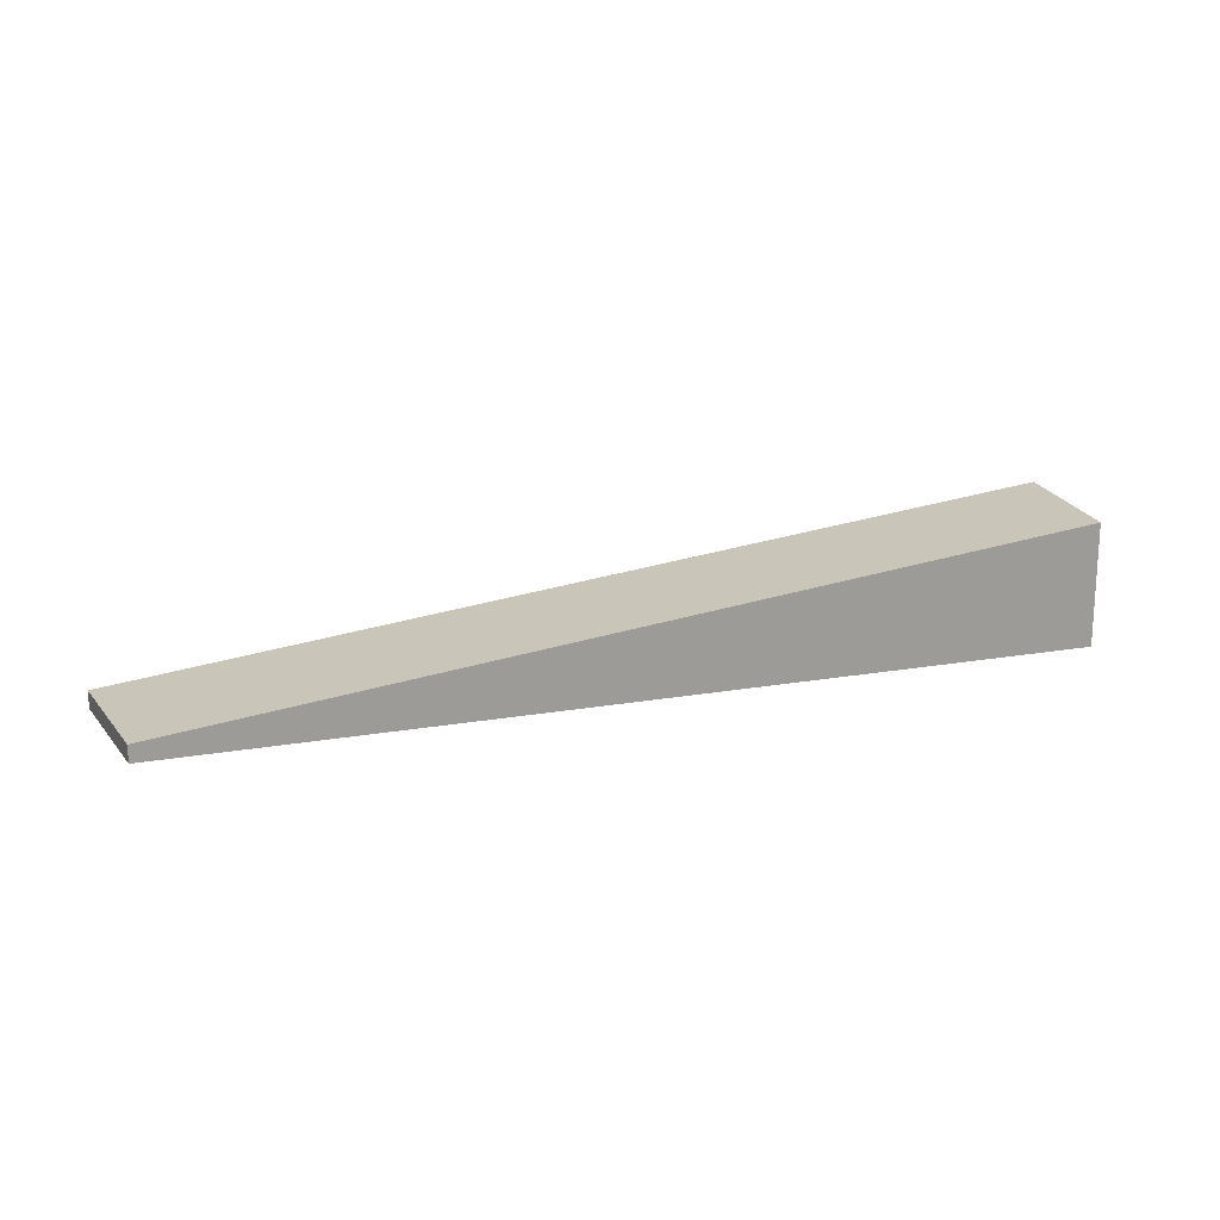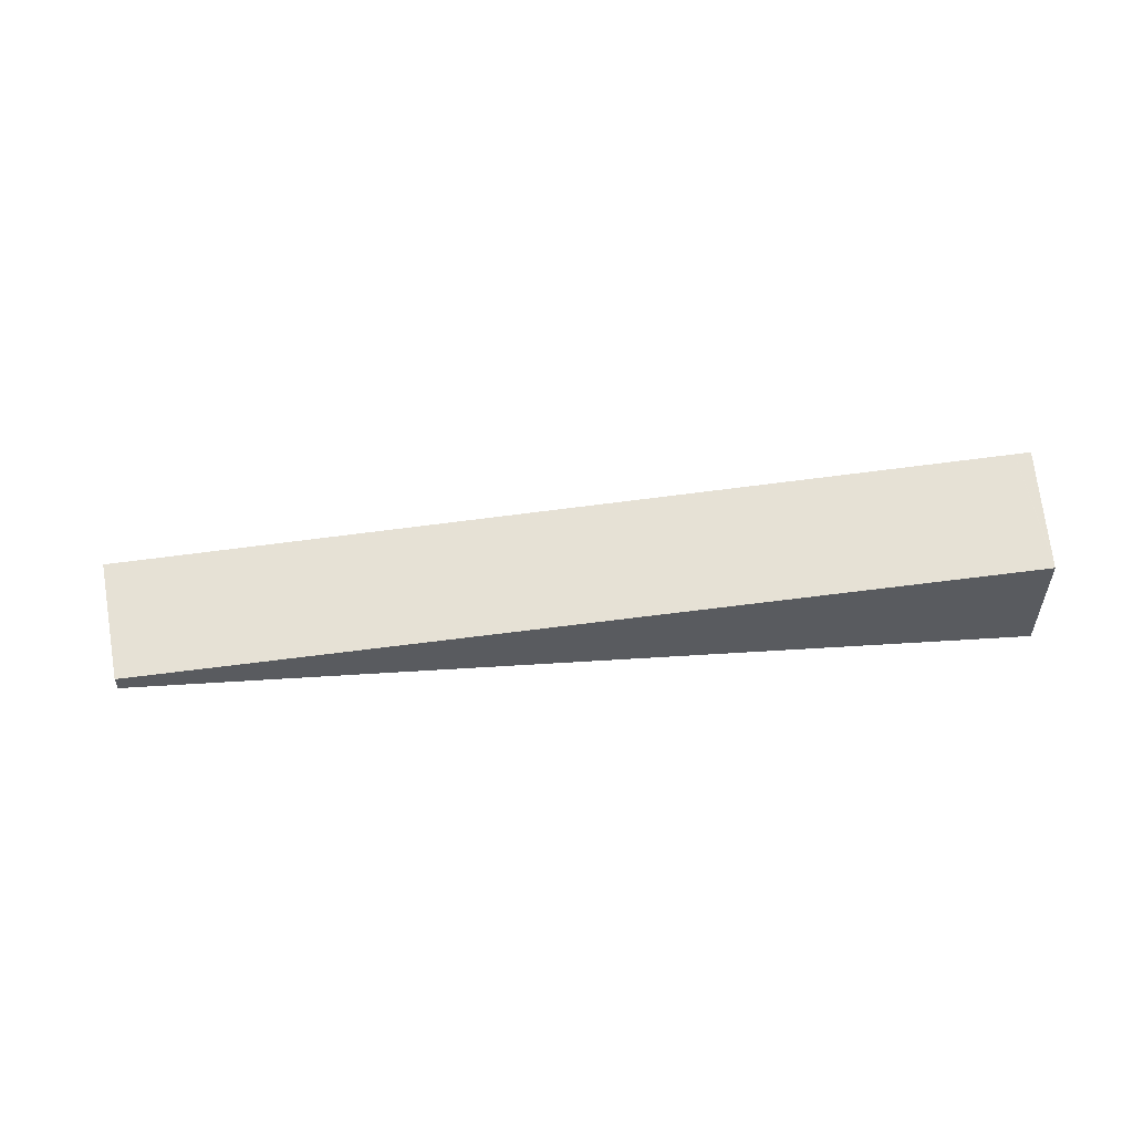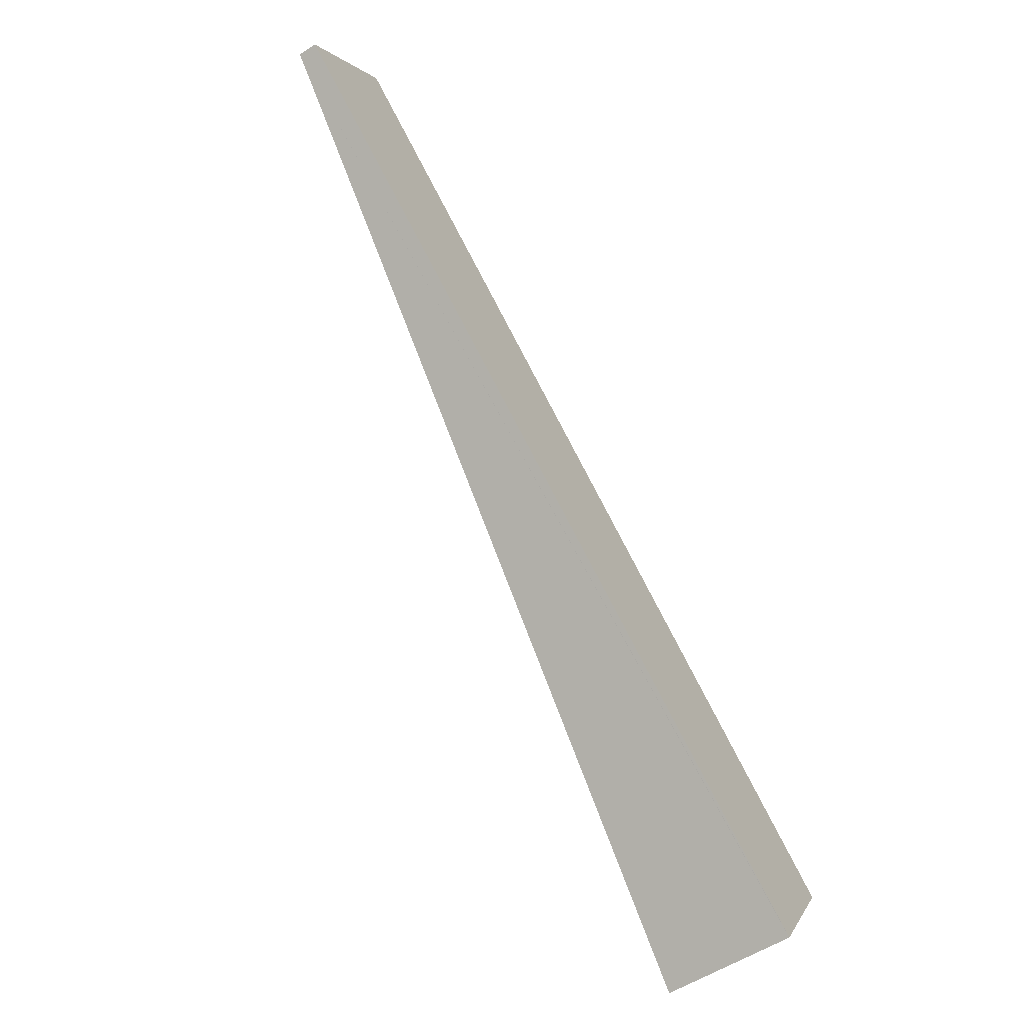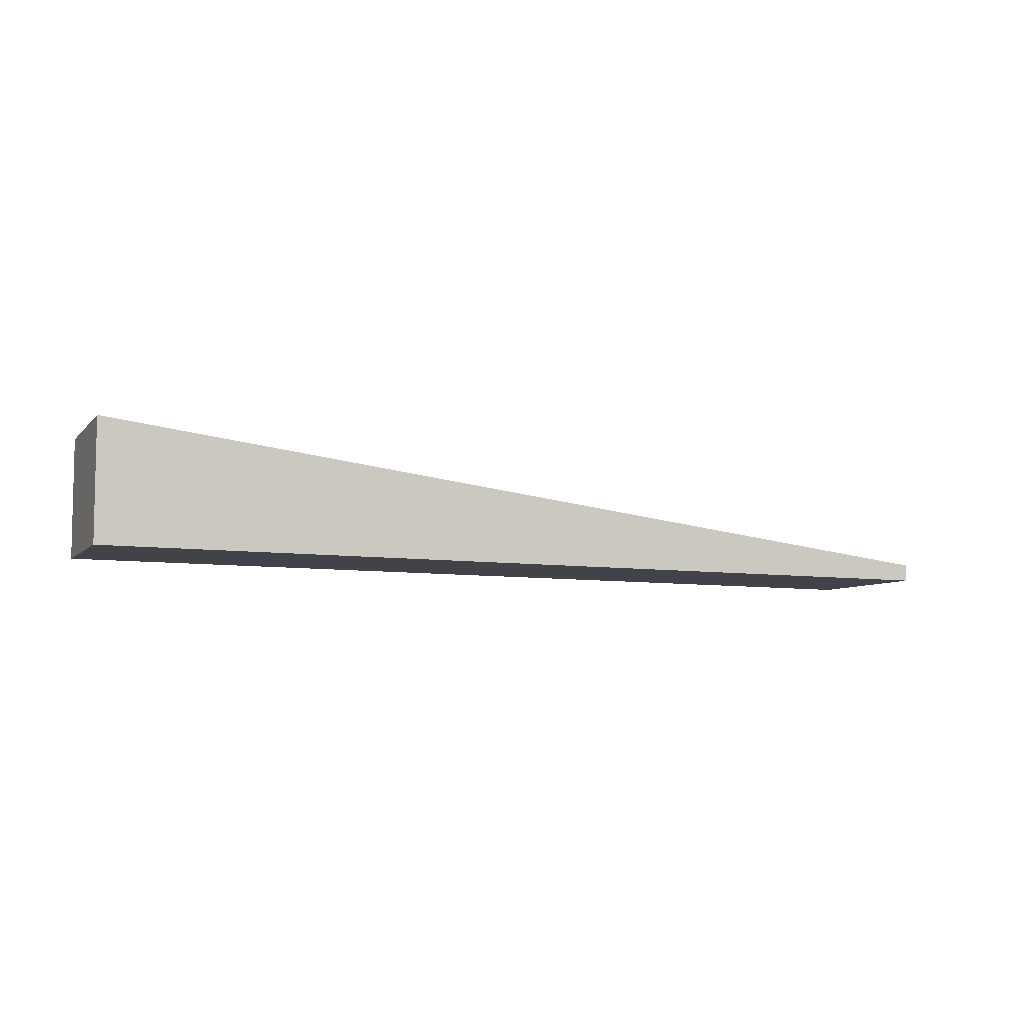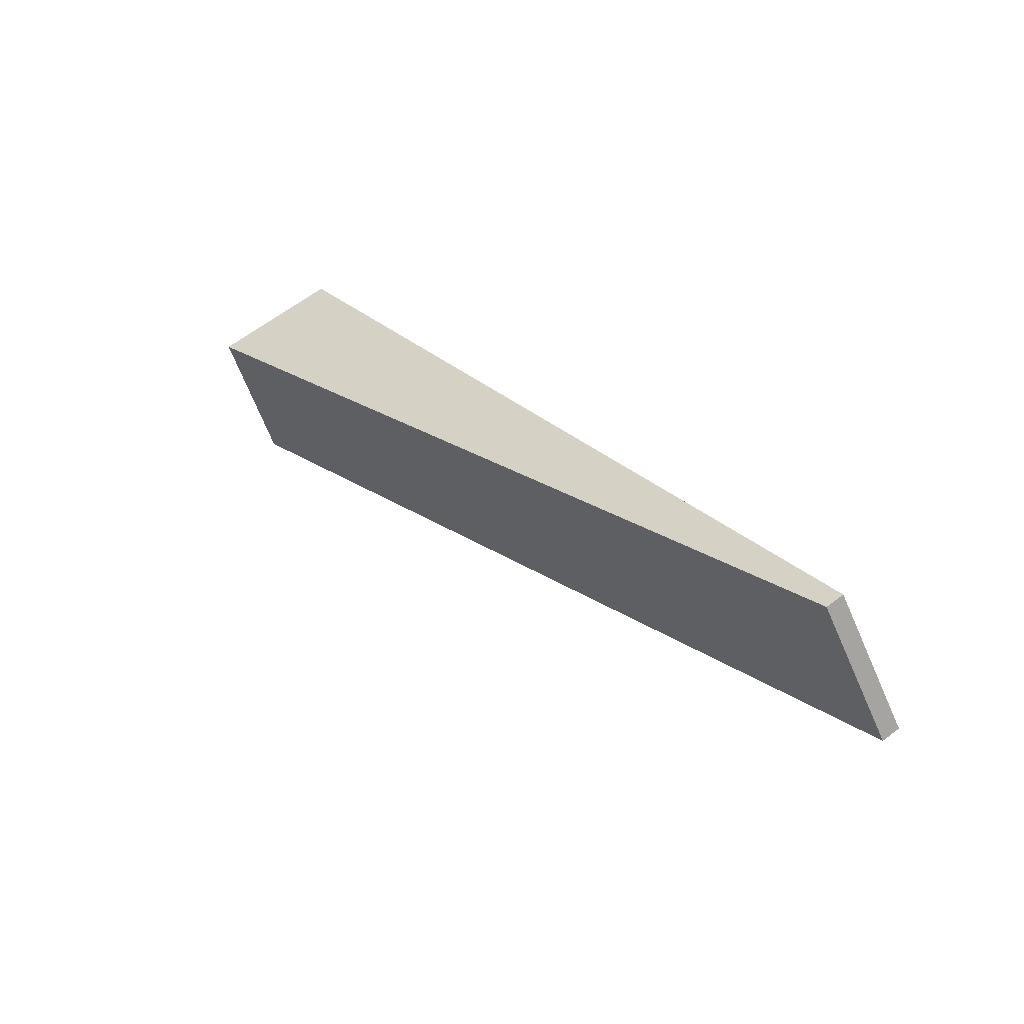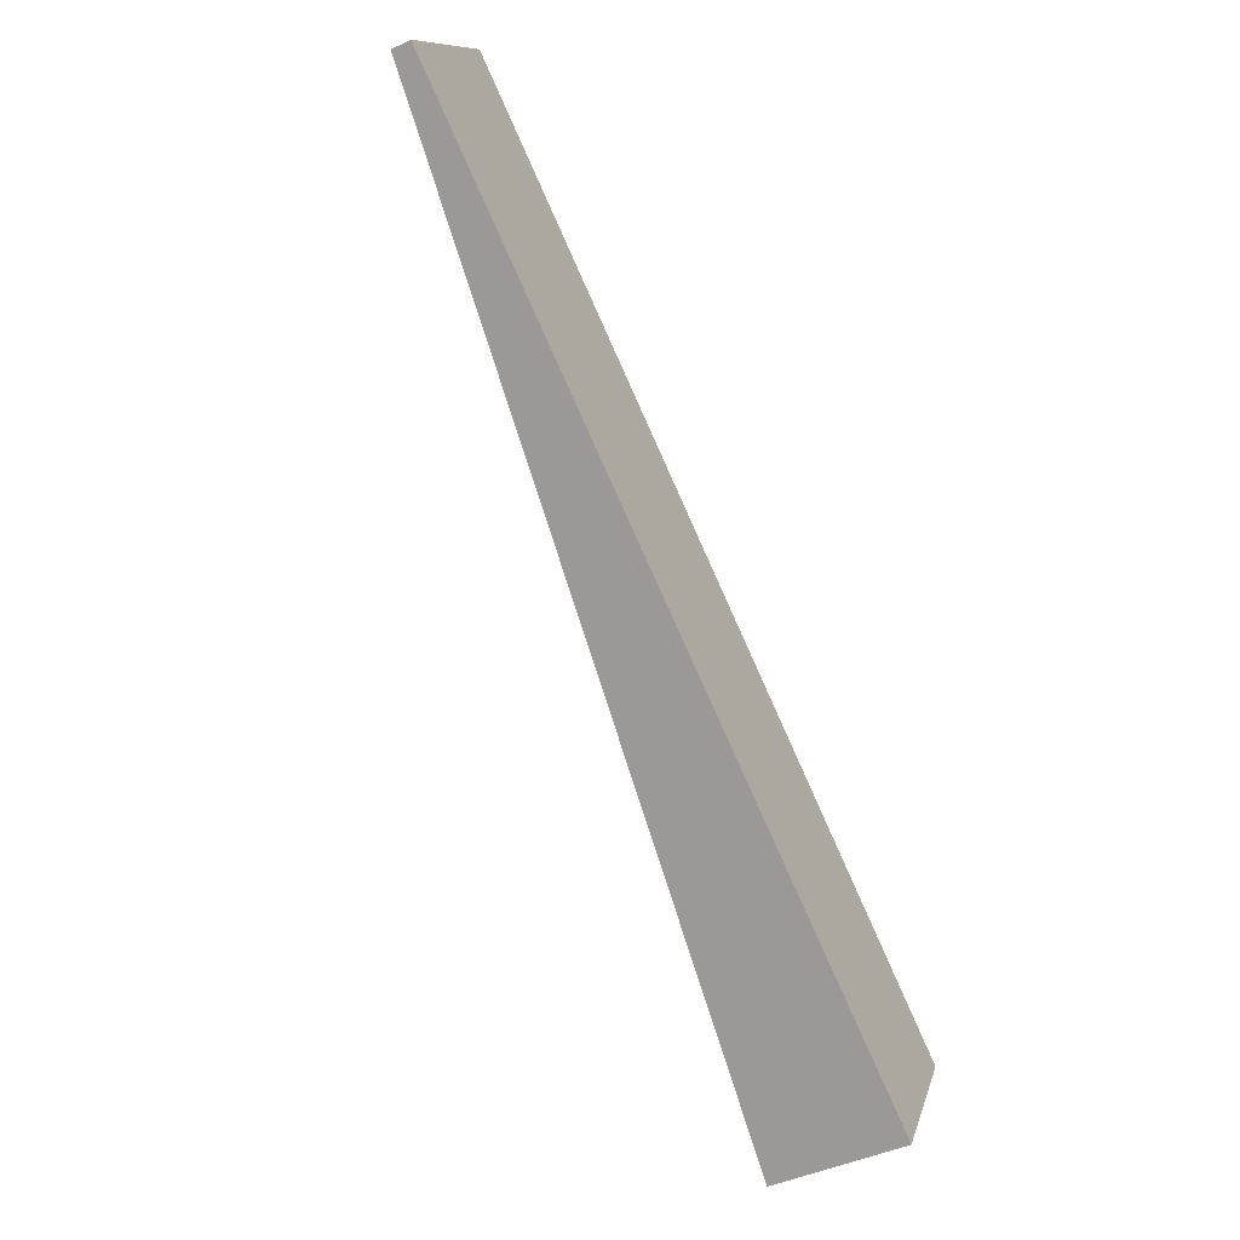
<metadata>
{"format":"obj","ext":"obj","renderer":"f3d","projection":"perspective","resolution":1024,"background":"white","views":[{"elev":19.4,"azim":14.2,"up":"+Y"},{"elev":56.7,"azim":28.5,"up":"+Y"},{"elev":-57.2,"azim":-56.5,"up":"+Z"},{"elev":-7.6,"azim":-170.6,"up":"+Y"},{"elev":62.4,"azim":-127.8,"up":"+Z"},{"elev":-44.1,"azim":-61.0,"up":"+Z"}]}
</metadata>
<code>
v  2.624 0.518 3.104
v  22.88 3.696 -14.43
v  0 0.518 3.172e-17
v  25.38 3.681 -11.28
v  25.22 3.686 -11.53
v  23.42 3.749 -14.48
v  23.29 3.754 -14.69
v  24.94 3.696 -11.99
v  23.29 8.995e-16 -14.69
v  24.94 7.342e-16 -11.99
v  25.38 6.906e-16 -11.28
v  23.42 8.865e-16 -14.48
v  25.22 7.062e-16 -11.53
v  22.88 8.836e-16 -14.43
v  0 0 0
v  2.624 -1.901e-16 3.104
g defaultobject
f 1 2 3
f 2 1 4
f 2 4 5
f 2 5 6
f 2 6 7
f 6 5 8
f 6 9 7
f 9 6 8
f 9 8 5
f 9 5 4
f 9 4 10
f 10 4 11
f 9 10 12
f 10 11 13
f 9 2 7
f 2 9 3
f 3 9 14
f 3 14 15
f 15 1 3
f 1 15 16
f 1 11 4
f 11 1 16
f 14 16 15
f 16 14 9
f 16 9 12
f 16 12 13
f 16 13 11
f 13 12 10

</code>
